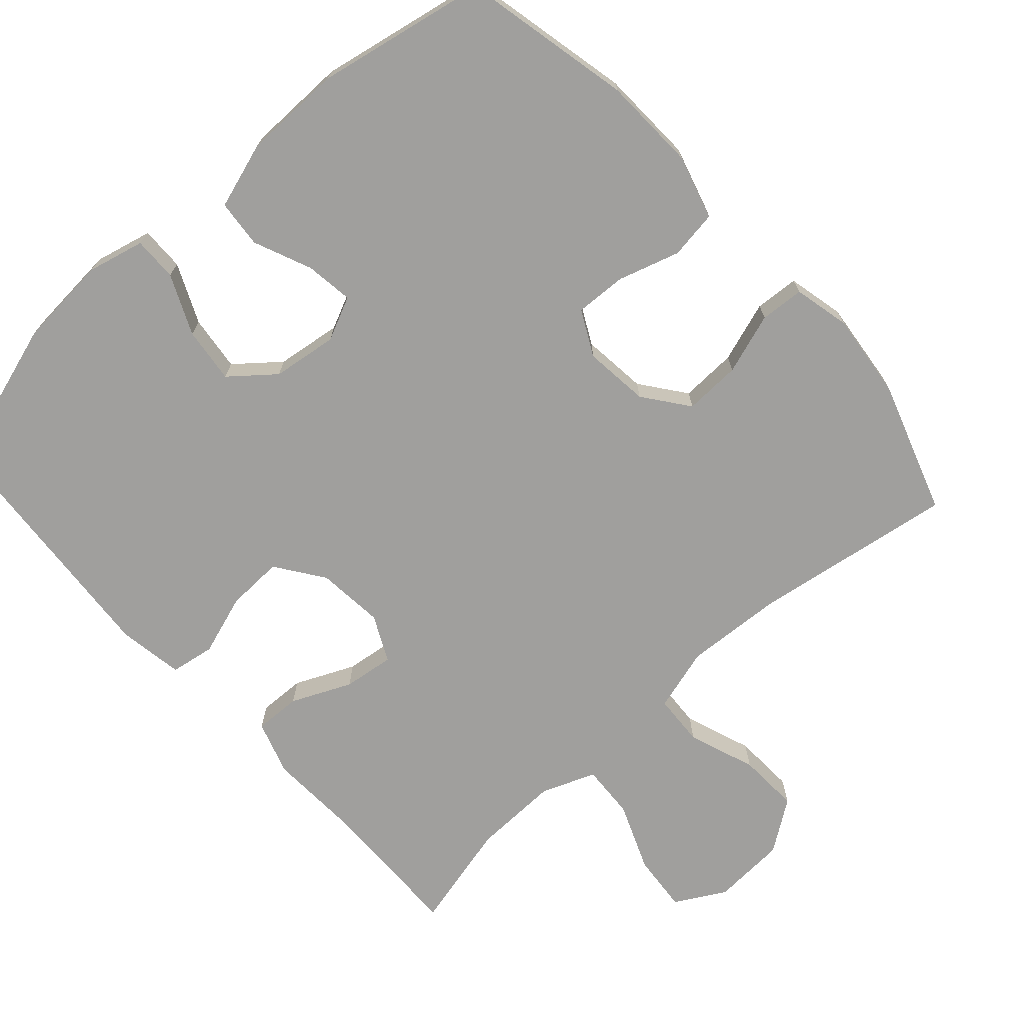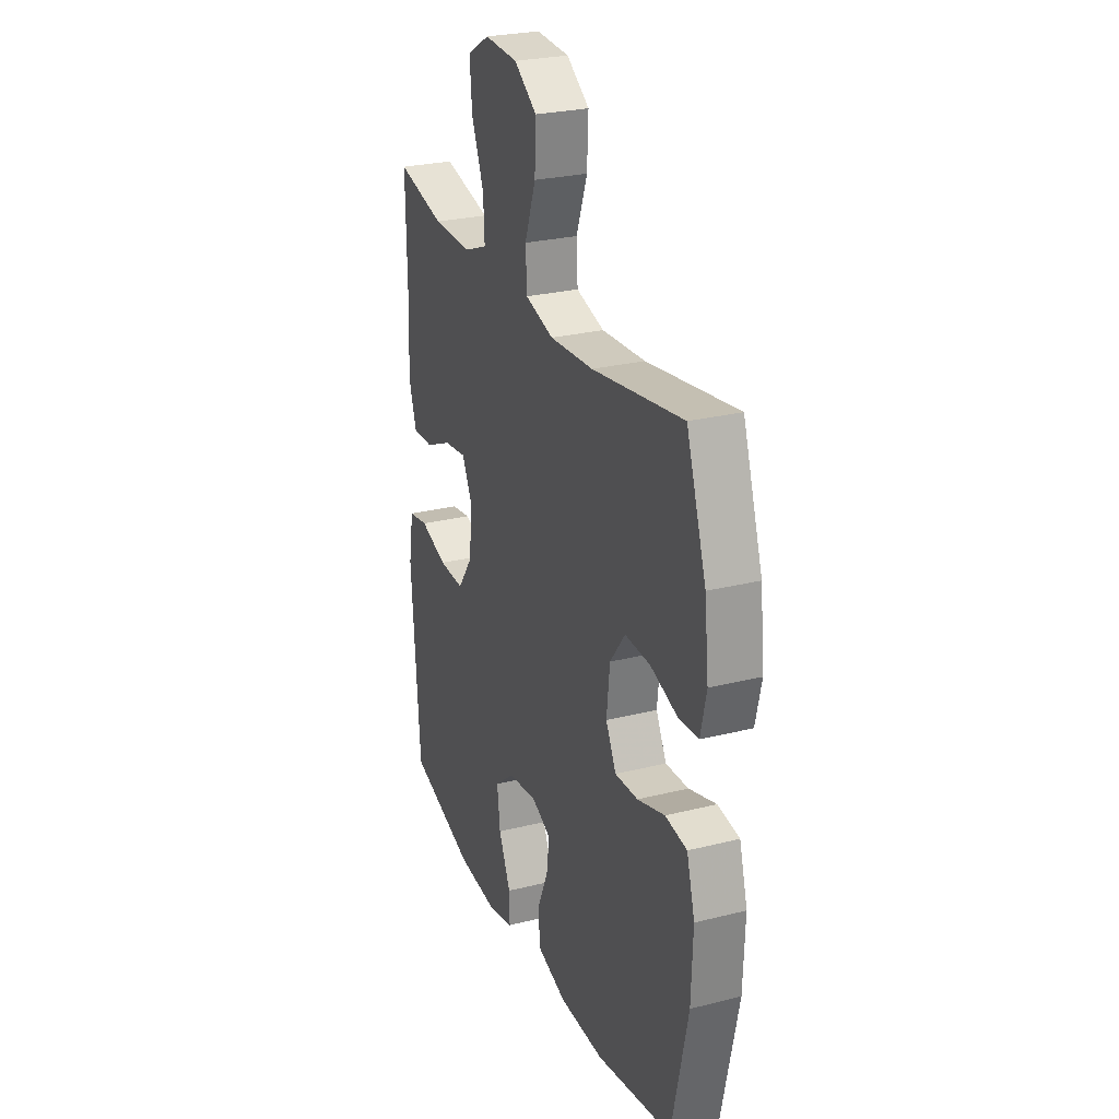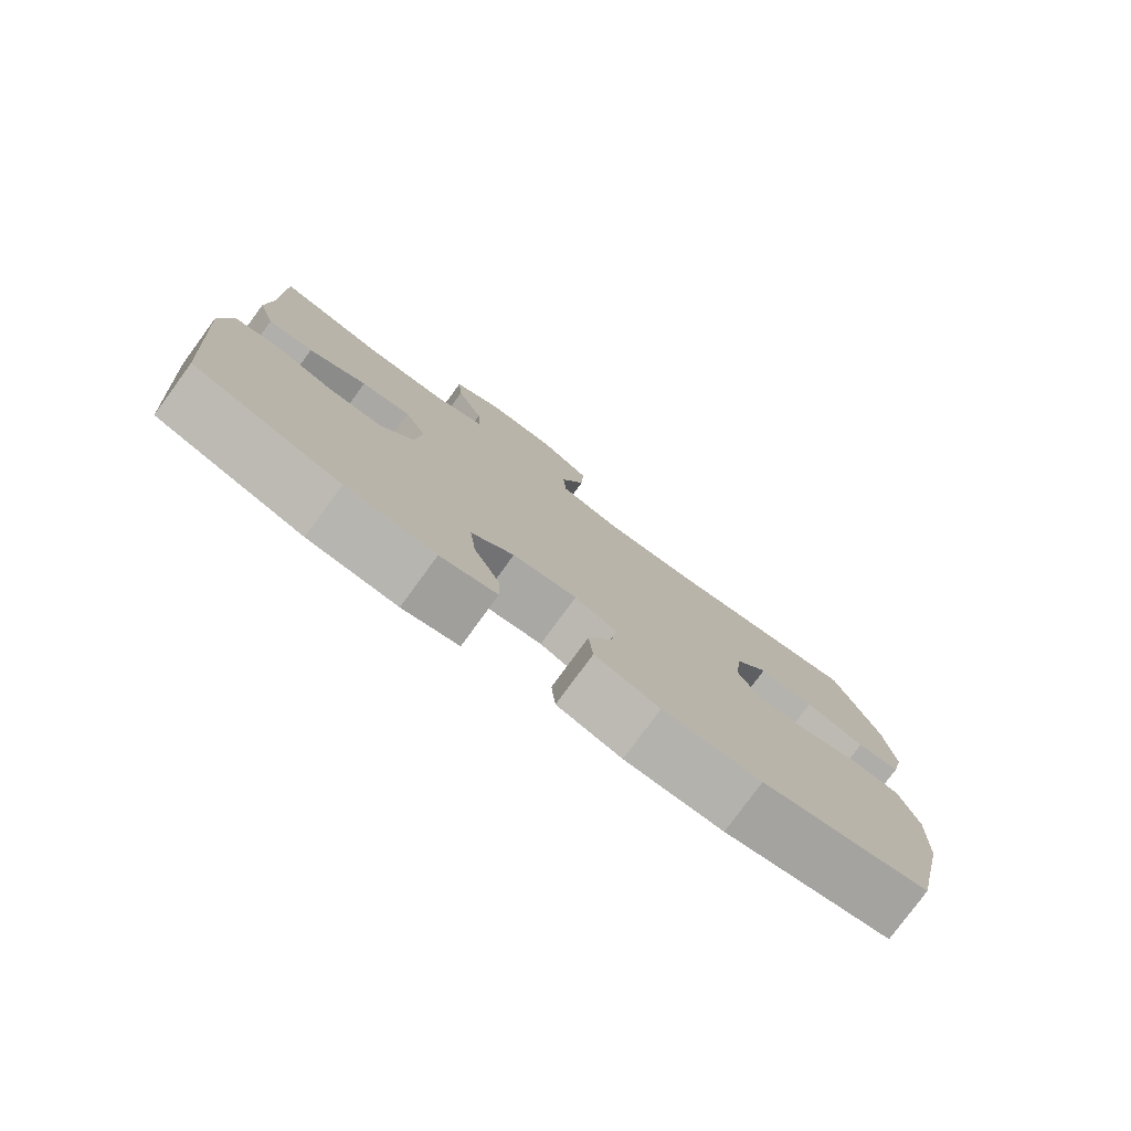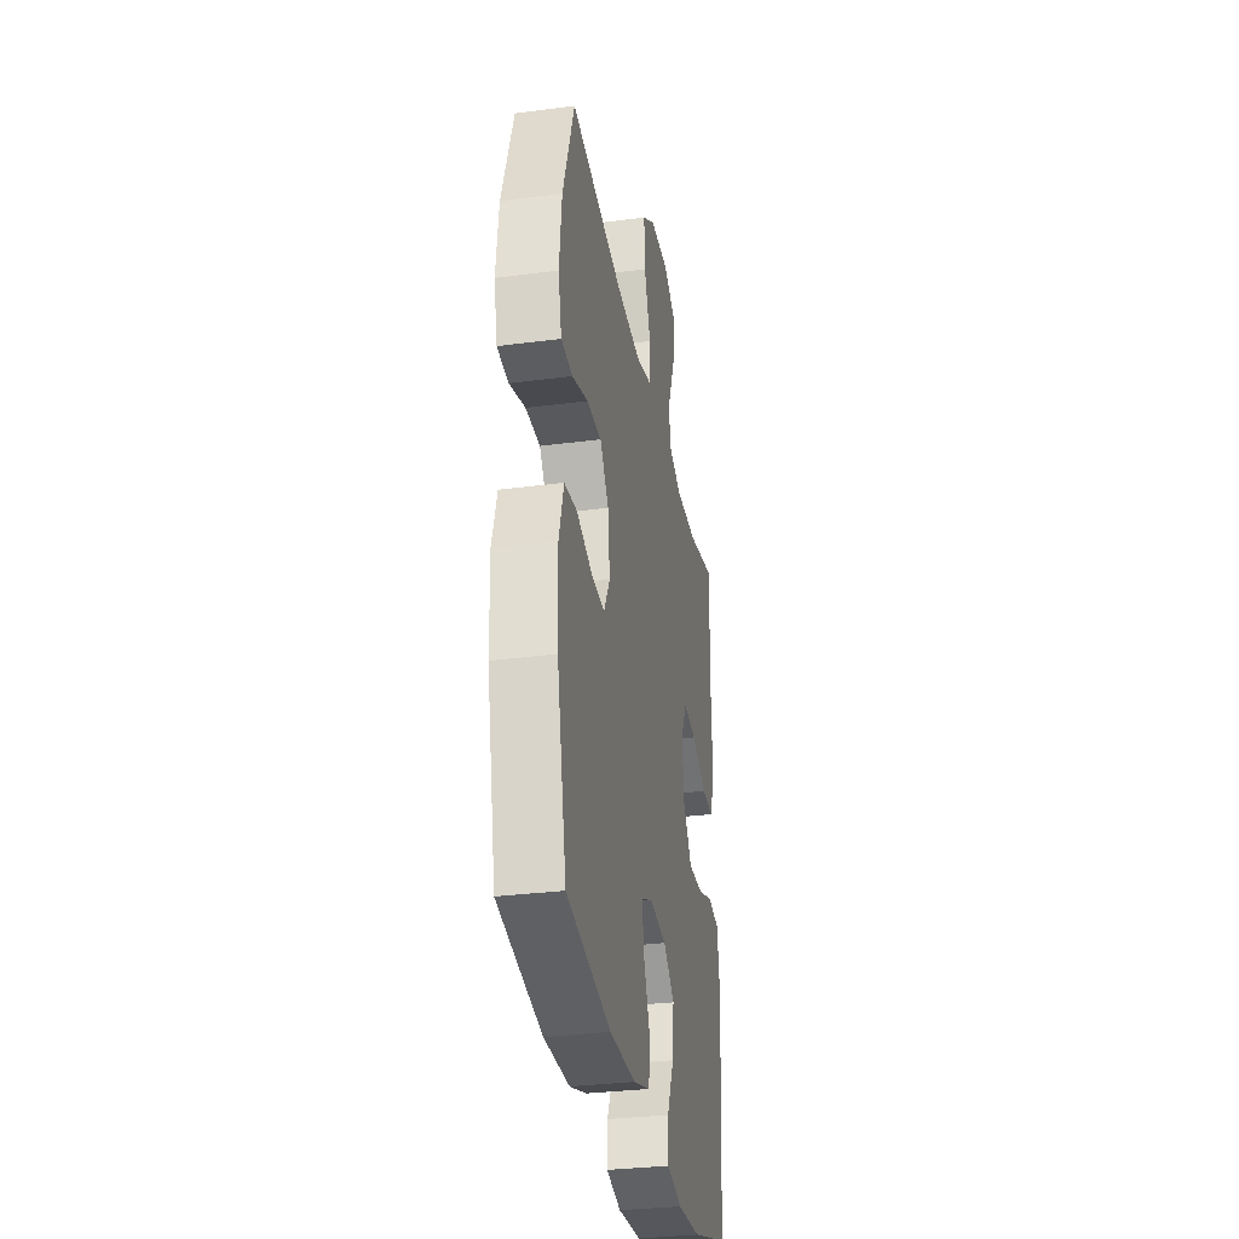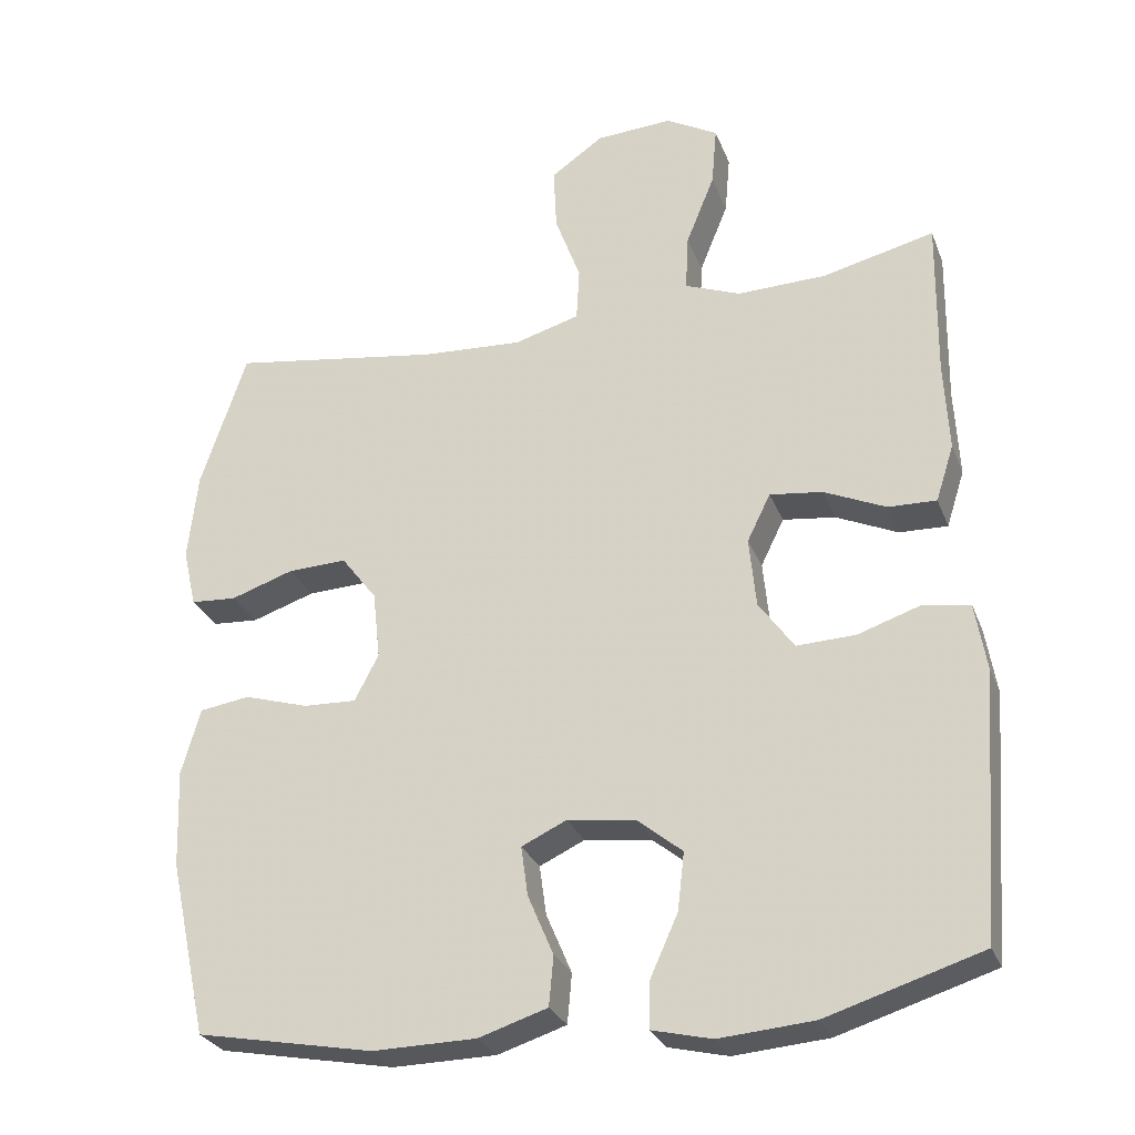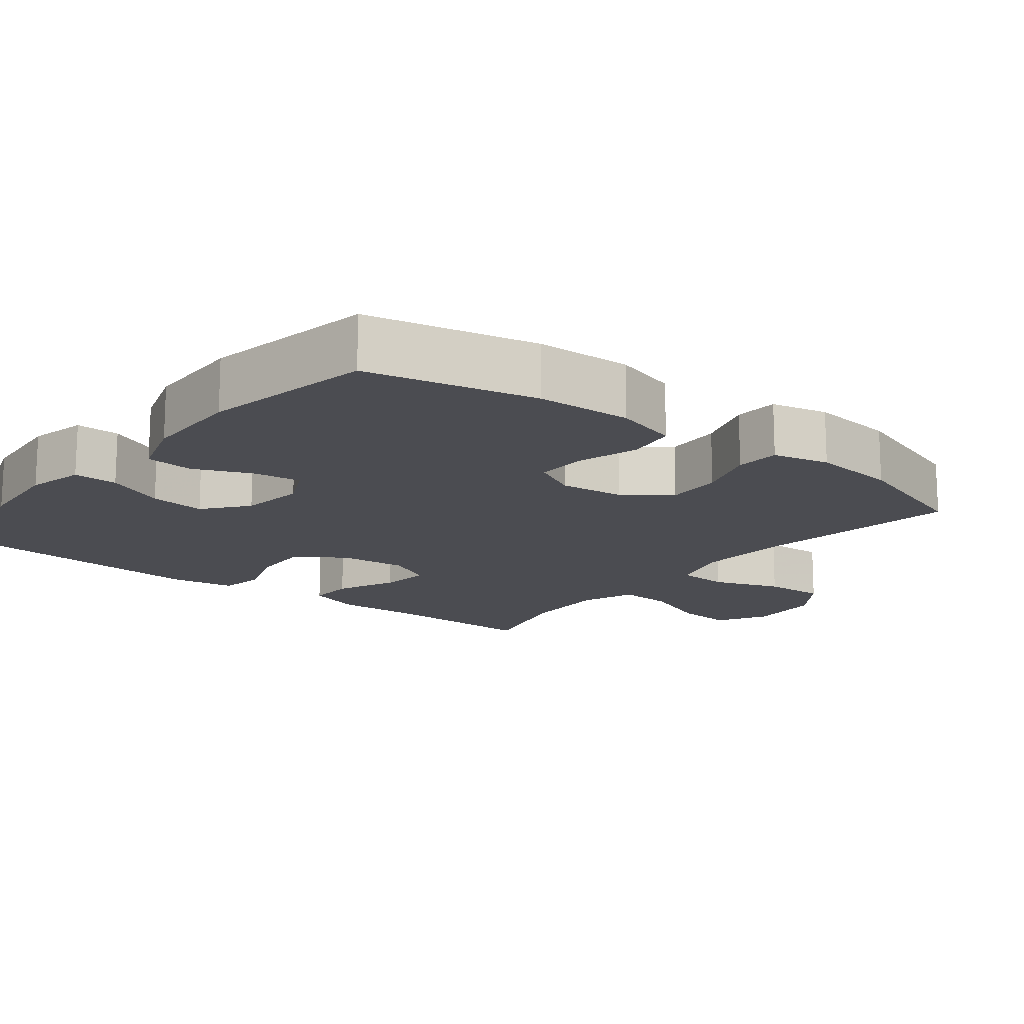
<metadata>
{"format":"obj","ext":"obj","renderer":"f3d","projection":"perspective","resolution":1024,"background":"white","views":[{"elev":-71.4,"azim":-138.0,"up":"+Y"},{"elev":26.4,"azim":-111.5,"up":"+Z"},{"elev":-79.0,"azim":143.7,"up":"+Z"},{"elev":-32.0,"azim":-79.6,"up":"+Z"},{"elev":-28.2,"azim":18.6,"up":"+Z"},{"elev":-15.4,"azim":-128.1,"up":"+Y"}]}
</metadata>
<code>
v -0.5 0.07 -0.5
v -0.551 0.07 -0.266
v -0.556 0.07 -0.135
v -0.531 0.07 -0.047
v -0.464 0.07 -0.037
v -0.379 0.07 -0.063
v -0.308 0.07 -0.066
v -0.276 0.07 -0.004
v -0.286 0.07 0.086
v -0.333 0.07 0.148
v -0.411 0.07 0.145
v -0.495 0.07 0.117
v -0.556 0.07 0.121
v -0.574 0.07 0.199
v -0.561 0.07 0.317
v -0.5 0.07 0.5
v -0.22 0.07 0.457
v -0.086 0.07 0.449
v 0.001 0.07 0.474
v 0.005 0.07 0.545
v -0.029 0.07 0.638
v -0.033 0.07 0.723
v 0.037 0.07 0.772
v 0.139 0.07 0.778
v 0.208 0.07 0.739
v 0.201 0.07 0.659
v 0.163 0.07 0.565
v 0.159 0.07 0.49
v 0.233 0.07 0.461
v 0.352 0.07 0.464
v 0.5 0.07 0.5
v 0.497 0.07 0.289
v 0.503 0.07 0.169
v 0.479 0.07 0.094
v 0.415 0.07 0.096
v 0.333 0.07 0.133
v 0.263 0.07 0.142
v 0.232 0.07 0.079
v 0.241 0.07 -0.014
v 0.288 0.07 -0.08
v 0.366 0.07 -0.077
v 0.45 0.07 -0.049
v 0.511 0.07 -0.059
v 0.526 0.07 -0.149
v 0.5 0.07 -0.5
v 0.294 0.07 -0.564
v 0.169 0.07 -0.574
v 0.09 0.07 -0.555
v 0.091 0.07 -0.494
v 0.128 0.07 -0.412
v 0.137 0.07 -0.335
v 0.077 0.07 -0.286
v -0.013 0.07 -0.274
v -0.073 0.07 -0.302
v -0.064 0.07 -0.368
v -0.03 0.07 -0.448
v -0.036 0.07 -0.514
v -0.127 0.07 -0.543
v -0.265 0.07 -0.545
v -0.5 0 -0.5
v -0.551 0 -0.266
v -0.556 0 -0.135
v -0.531 0 -0.047
v -0.464 0 -0.037
v -0.379 0 -0.063
v -0.308 0 -0.066
v -0.276 0 -0.004
v -0.286 0 0.086
v -0.333 0 0.148
v -0.411 0 0.145
v -0.495 0 0.117
v -0.556 0 0.121
v -0.574 0 0.199
v -0.561 0 0.317
v -0.5 0 0.5
v -0.22 0 0.457
v -0.086 0 0.449
v 0.001 0 0.474
v 0.005 0 0.545
v -0.029 0 0.638
v -0.033 0 0.723
v 0.037 0 0.772
v 0.139 0 0.778
v 0.208 0 0.739
v 0.201 0 0.659
v 0.163 0 0.565
v 0.159 0 0.49
v 0.233 0 0.461
v 0.352 0 0.464
v 0.5 0 0.5
v 0.497 0 0.289
v 0.503 0 0.169
v 0.479 0 0.094
v 0.415 0 0.096
v 0.333 0 0.133
v 0.263 0 0.142
v 0.232 0 0.079
v 0.241 0 -0.014
v 0.288 0 -0.08
v 0.366 0 -0.077
v 0.45 0 -0.049
v 0.511 0 -0.059
v 0.526 0 -0.149
v 0.5 0 -0.5
v 0.294 0 -0.564
v 0.169 0 -0.574
v 0.09 0 -0.555
v 0.091 0 -0.494
v 0.128 0 -0.412
v 0.137 0 -0.335
v 0.077 0 -0.286
v -0.013 0 -0.274
v -0.073 0 -0.302
v -0.064 0 -0.368
v -0.03 0 -0.448
v -0.036 0 -0.514
v -0.127 0 -0.543
v -0.265 0 -0.545
f 4 5 6
f 3 4 6
f 2 3 6
f 1 2 6
f 59 1 6
f 58 59 6
f 57 58 6
f 56 57 6
f 55 56 6
f 54 55 6 7
f 53 54 7 8
f 52 53 8 9
f 51 52 9 10
f 48 49 50
f 47 48 50
f 46 47 50
f 45 46 50
f 44 45 50
f 43 44 50
f 42 43 50
f 41 42 50
f 40 41 50 51
f 39 40 51 10
f 34 35 36
f 33 34 36
f 32 33 36
f 32 36 37
f 31 32 37
f 30 31 37
f 29 30 37 38
f 25 26 27
f 24 25 27
f 23 24 27
f 22 23 27
f 21 22 27
f 20 21 27
f 19 20 27 28
f 28 29 38
f 19 28 38
f 18 19 38
f 15 16 17
f 14 15 17
f 13 14 17
f 12 13 17
f 11 12 17
f 10 11 17 18
f 10 18 38 39
f 65 64 63
f 65 63 62
f 65 62 61
f 65 61 60
f 65 60 118
f 65 118 117
f 65 117 116
f 65 116 115
f 65 115 114
f 66 65 114 113
f 67 66 113 112
f 68 67 112 111
f 69 68 111 110
f 109 108 107
f 109 107 106
f 109 106 105
f 109 105 104
f 109 104 103
f 109 103 102
f 109 102 101
f 109 101 100
f 110 109 100 99
f 69 110 99 98
f 95 94 93
f 95 93 92
f 95 92 91
f 96 95 91
f 96 91 90
f 96 90 89
f 97 96 89 88
f 86 85 84
f 86 84 83
f 86 83 82
f 86 82 81
f 86 81 80
f 86 80 79
f 87 86 79 78
f 97 88 87
f 97 87 78
f 97 78 77
f 76 75 74
f 76 74 73
f 76 73 72
f 76 72 71
f 76 71 70
f 77 76 70 69
f 98 97 77 69
f 1 60 61 2
f 2 61 62 3
f 3 62 63 4
f 4 63 64 5
f 5 64 65 6
f 6 65 66 7
f 7 66 67 8
f 8 67 68 9
f 9 68 69 10
f 10 69 70 11
f 11 70 71 12
f 12 71 72 13
f 13 72 73 14
f 14 73 74 15
f 15 74 75 16
f 16 75 76 17
f 17 76 77 18
f 18 77 78 19
f 19 78 79 20
f 20 79 80 21
f 21 80 81 22
f 22 81 82 23
f 23 82 83 24
f 24 83 84 25
f 25 84 85 26
f 26 85 86 27
f 27 86 87 28
f 28 87 88 29
f 29 88 89 30
f 30 89 90 31
f 31 90 91 32
f 32 91 92 33
f 33 92 93 34
f 34 93 94 35
f 35 94 95 36
f 36 95 96 37
f 37 96 97 38
f 38 97 98 39
f 39 98 99 40
f 40 99 100 41
f 41 100 101 42
f 42 101 102 43
f 43 102 103 44
f 44 103 104 45
f 45 104 105 46
f 46 105 106 47
f 47 106 107 48
f 48 107 108 49
f 49 108 109 50
f 50 109 110 51
f 51 110 111 52
f 52 111 112 53
f 53 112 113 54
f 54 113 114 55
f 55 114 115 56
f 56 115 116 57
f 57 116 117 58
f 58 117 118 59
f 59 118 60 1

</code>
